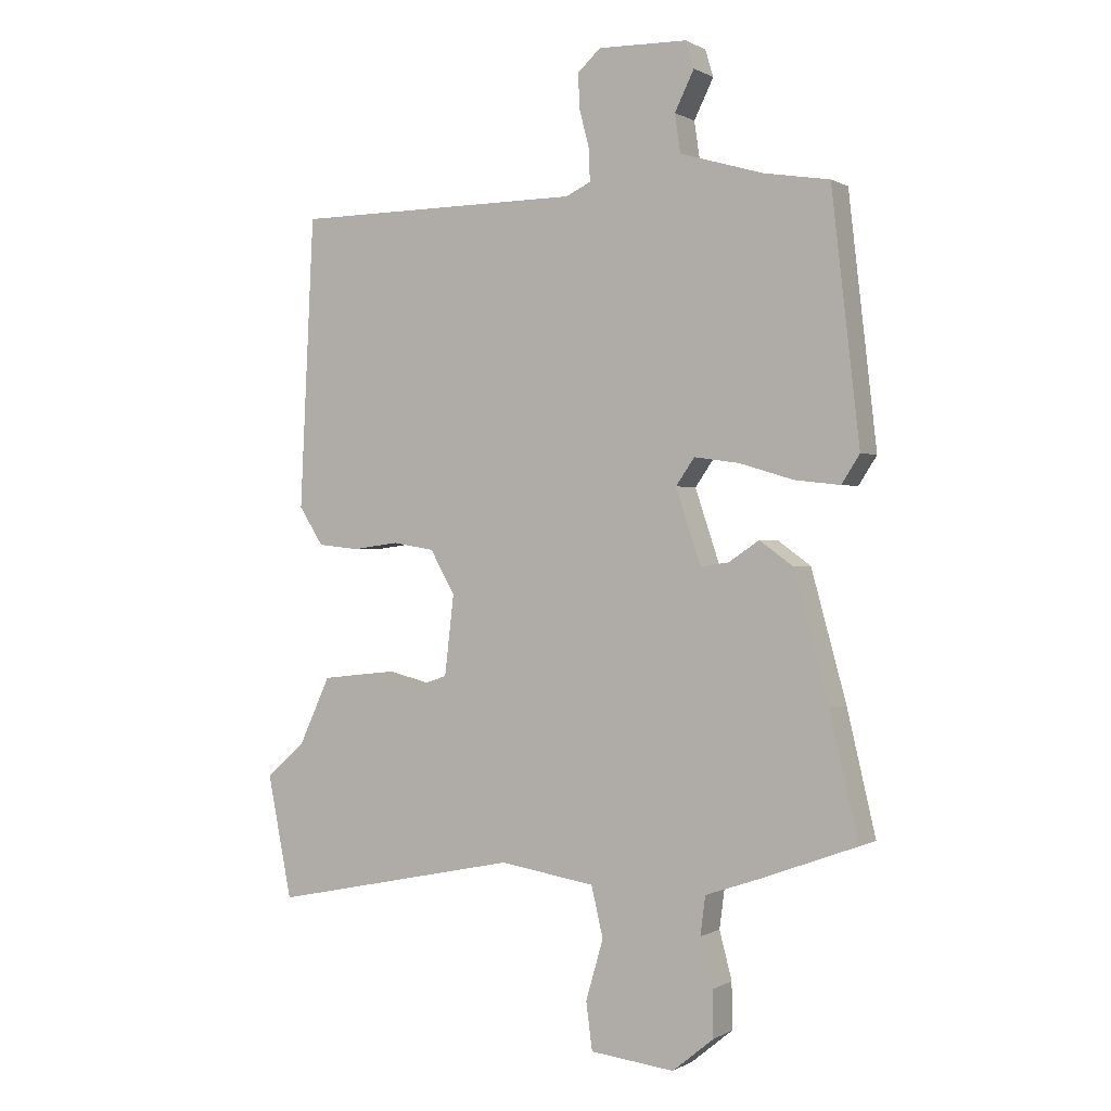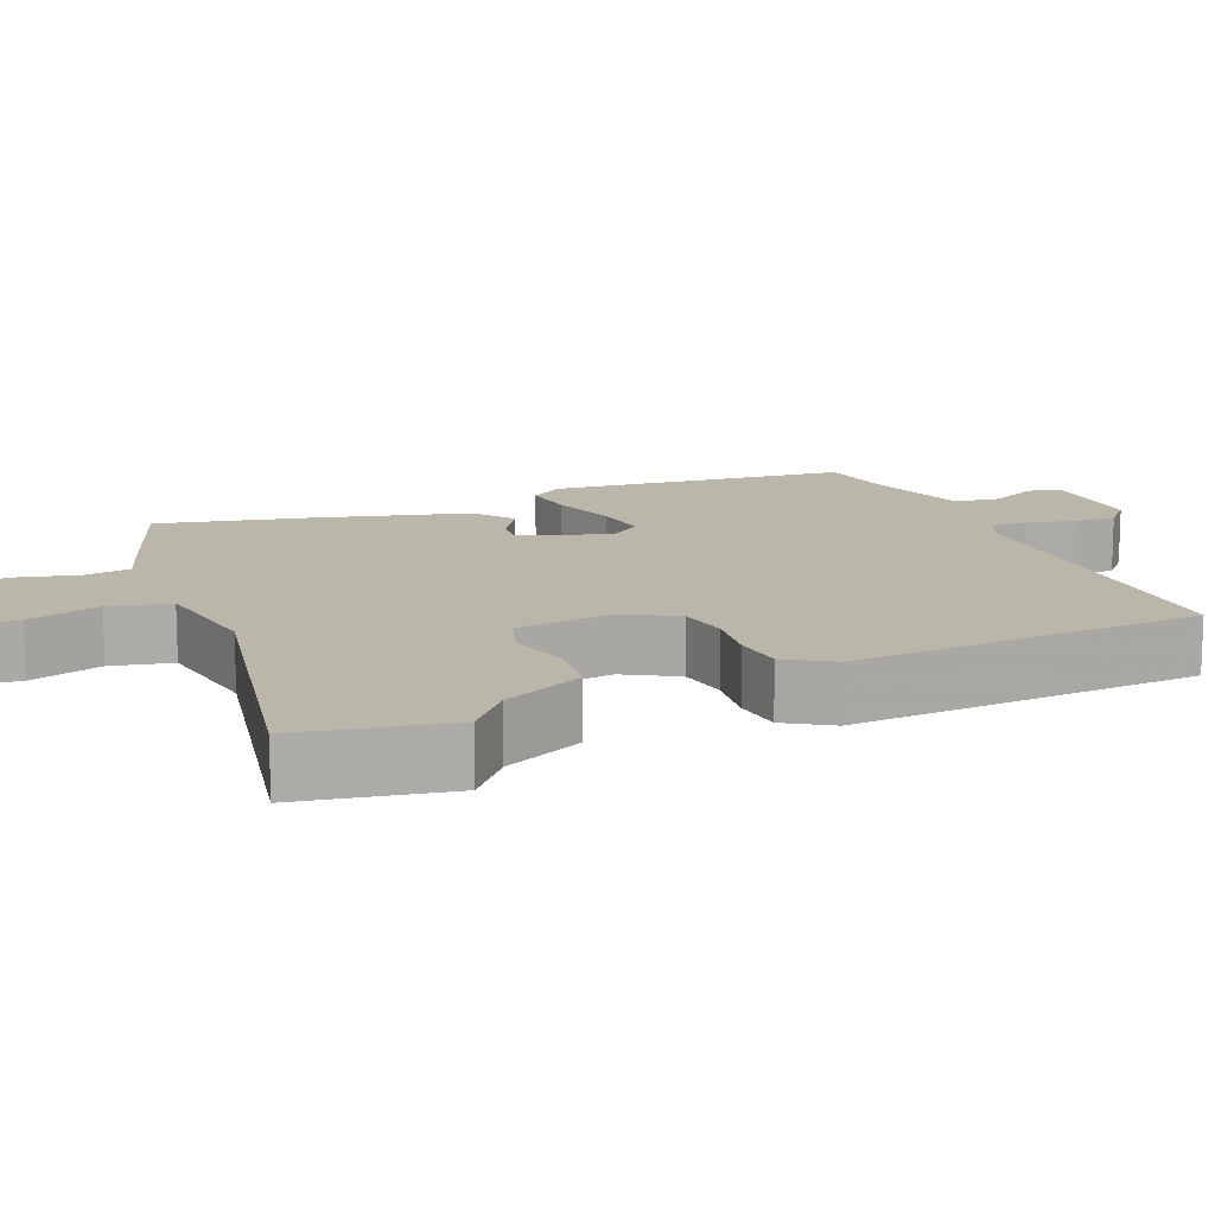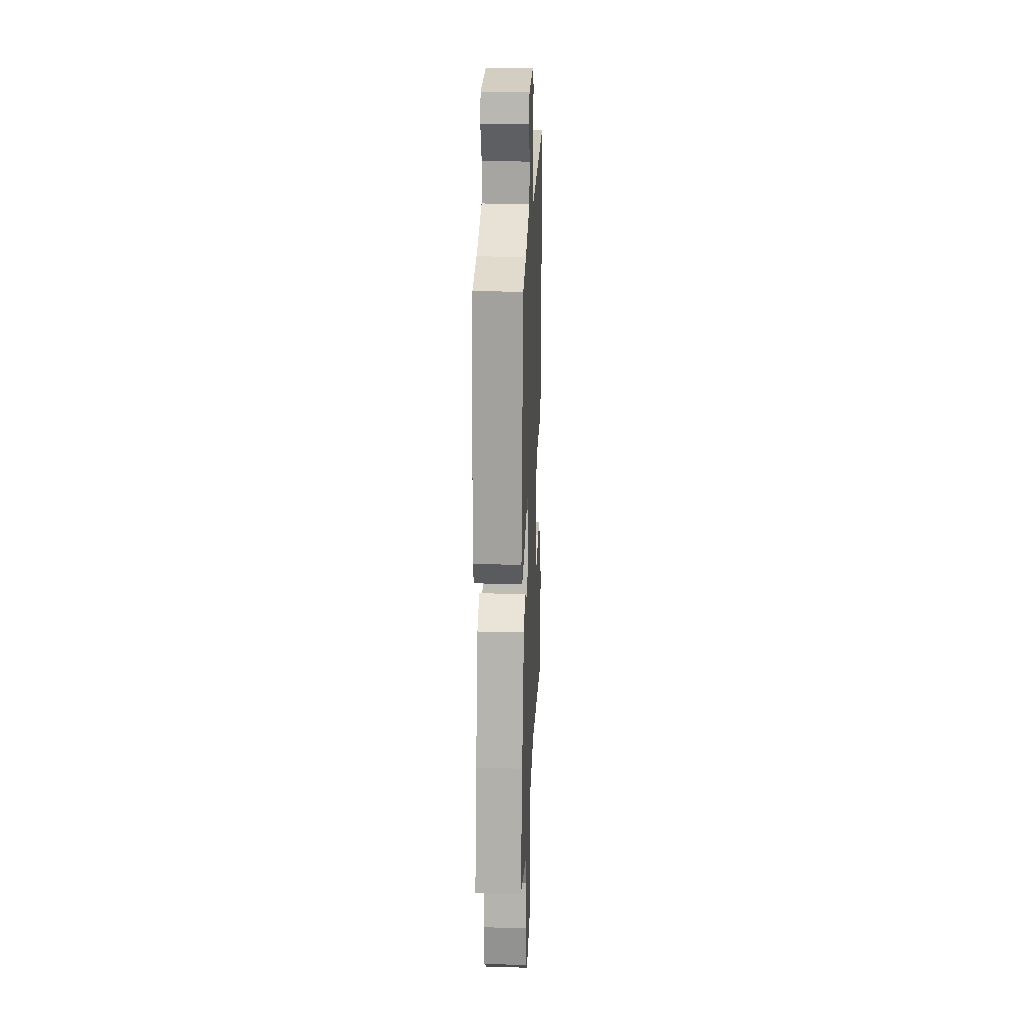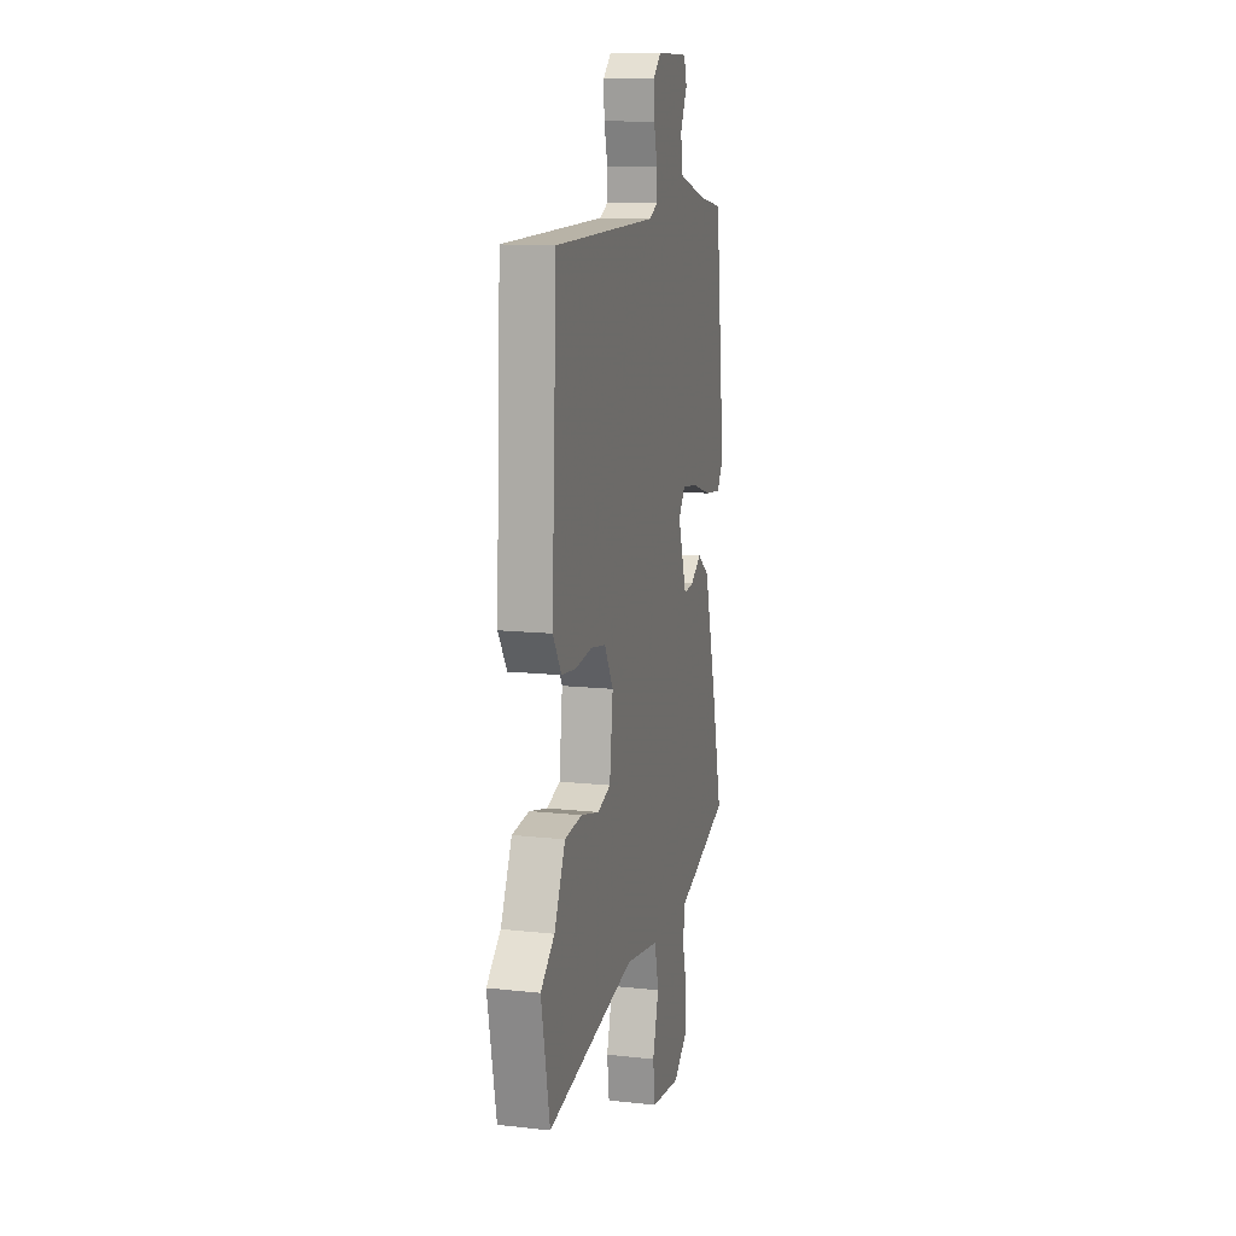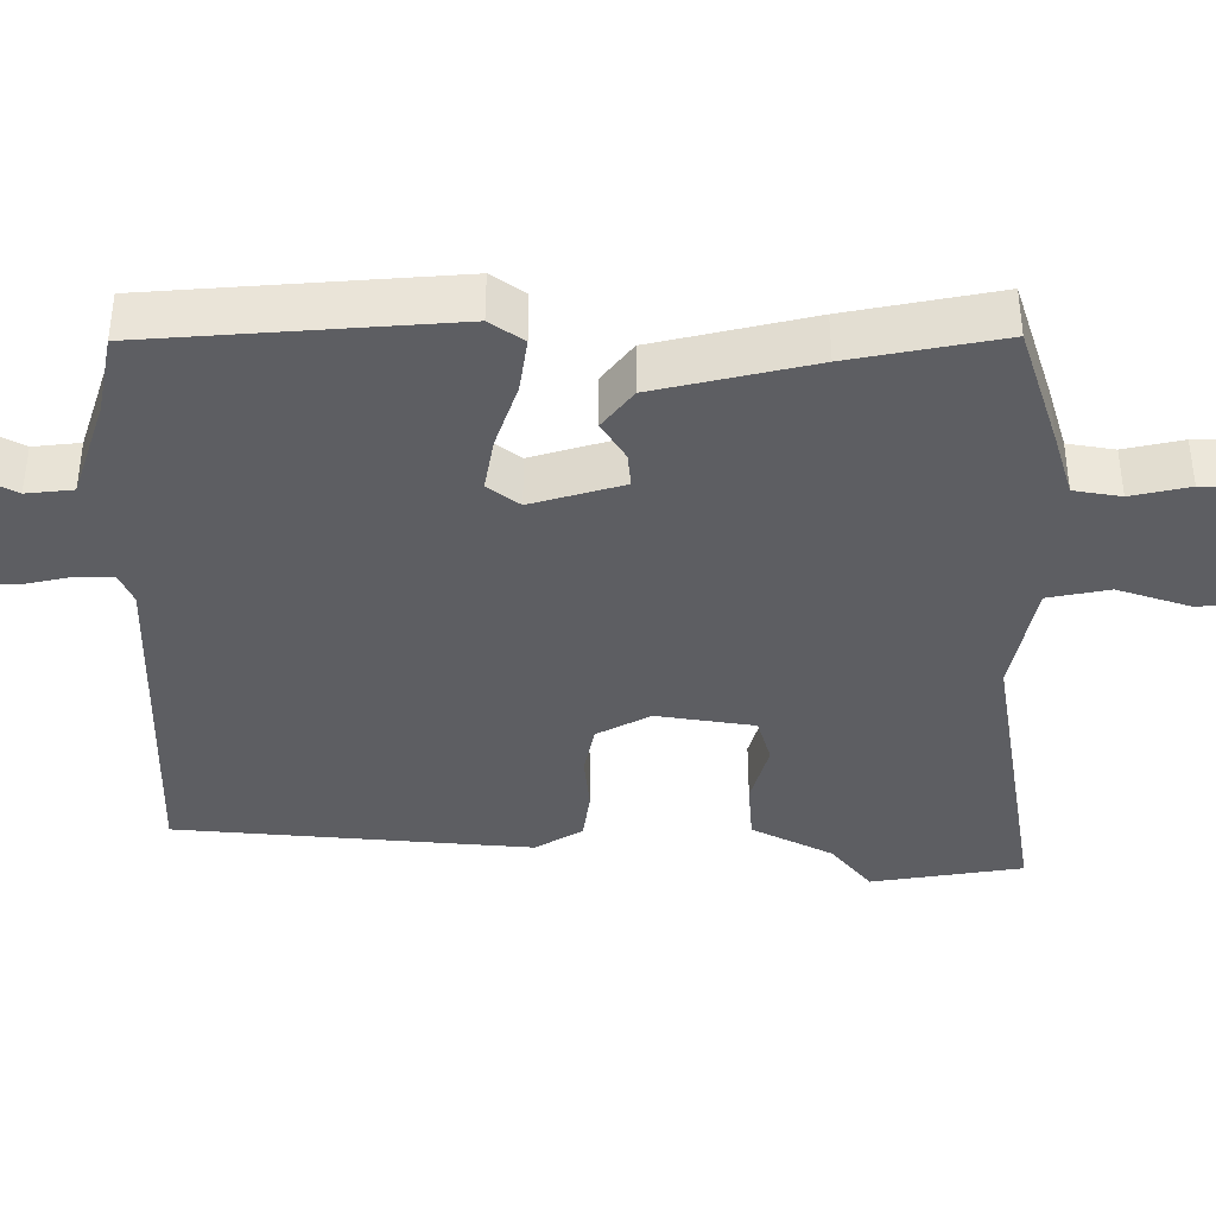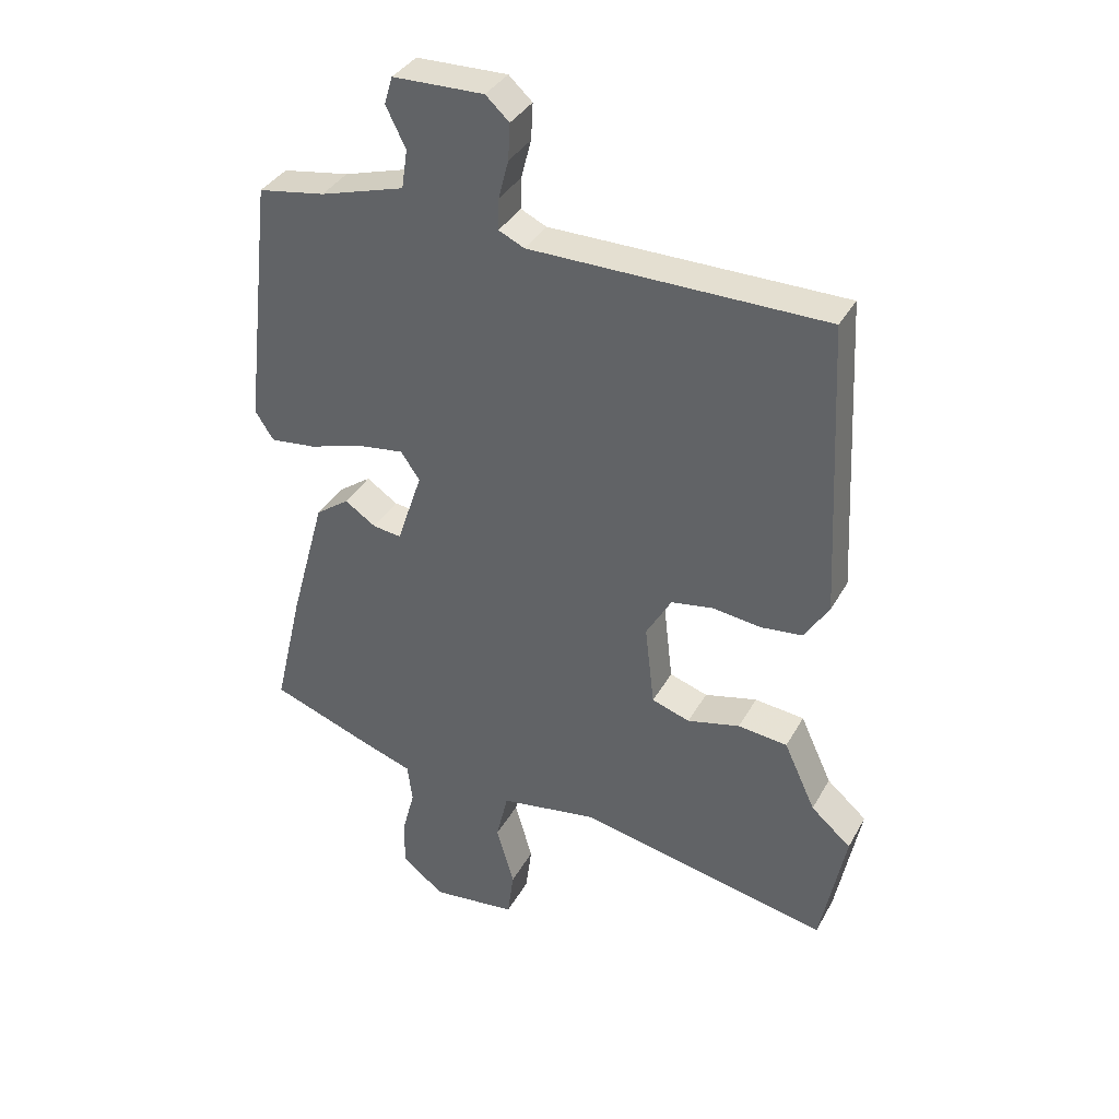
<metadata>
{"format":"obj","ext":"obj","renderer":"f3d","projection":"perspective","resolution":1024,"background":"white","views":[{"elev":0.3,"azim":28.0,"up":"+Z"},{"elev":13.8,"azim":-113.2,"up":"+Y"},{"elev":24.2,"azim":92.4,"up":"+Z"},{"elev":12.3,"azim":-75.4,"up":"+Z"},{"elev":-39.0,"azim":87.8,"up":"+Y"},{"elev":36.2,"azim":-154.2,"up":"+Z"}]}
</metadata>
<code>
v 0.459 0.07 0.499
v 0.504 0.07 0.105
v 0.475 0.07 0.06
v 0.403 0.07 0.068
v 0.316 0.07 0.094
v 0.244 0.07 0.104
v 0.214 0.07 0.061
v 0.254 0.07 -0.058
v 0.299 0.07 -0.052
v 0.348 0.07 -0.019
v 0.401 0.07 -0.057
v 0.457 0.07 -0.261
v 0.503 0.07 -0.457
v 0.346 0.07 -0.515
v 0.262 0.07 -0.544
v 0.254 0.07 -0.606
v 0.274 0.07 -0.682
v 0.275 0.07 -0.756
v 0.209 0.07 -0.81
v 0.074 0.07 -0.795
v 0.064 0.07 -0.719
v 0.092 0.07 -0.622
v 0.073 0.07 -0.542
v -0.08 0.07 -0.518
v -0.48 0.07 -0.601
v -0.519 0.07 -0.404
v -0.456 0.07 -0.349
v -0.406 0.07 -0.241
v -0.328 0.07 -0.232
v -0.245 0.07 -0.252
v -0.185 0.07 -0.232
v -0.17 0.07 -0.103
v -0.21 0.07 -0.034
v -0.277 0.07 -0.023
v -0.352 0.07 -0.033
v -0.418 0.07 -0.026
v -0.457 0.07 0.035
v -0.434 0.07 0.501
v 0.03 0.07 0.505
v 0.07 0.07 0.524
v 0.069 0.07 0.573
v 0.053 0.07 0.634
v 0.05 0.07 0.691
v 0.087 0.07 0.725
v 0.23 0.07 0.722
v 0.243 0.07 0.679
v 0.212 0.07 0.616
v 0.221 0.07 0.555
v 0.354 0.07 0.516
v 0.459 0 0.499
v 0.504 0 0.105
v 0.475 0 0.06
v 0.403 0 0.068
v 0.316 0 0.094
v 0.244 0 0.104
v 0.214 0 0.061
v 0.254 0 -0.058
v 0.299 0 -0.052
v 0.348 0 -0.019
v 0.401 0 -0.057
v 0.457 0 -0.261
v 0.503 0 -0.457
v 0.346 0 -0.515
v 0.262 0 -0.544
v 0.254 0 -0.606
v 0.274 0 -0.682
v 0.275 0 -0.756
v 0.209 0 -0.81
v 0.074 0 -0.795
v 0.064 0 -0.719
v 0.092 0 -0.622
v 0.073 0 -0.542
v -0.08 0 -0.518
v -0.48 0 -0.601
v -0.519 0 -0.404
v -0.456 0 -0.349
v -0.406 0 -0.241
v -0.328 0 -0.232
v -0.245 0 -0.252
v -0.185 0 -0.232
v -0.17 0 -0.103
v -0.21 0 -0.034
v -0.277 0 -0.023
v -0.352 0 -0.033
v -0.418 0 -0.026
v -0.457 0 0.035
v -0.434 0 0.501
v 0.03 0 0.505
v 0.07 0 0.524
v 0.069 0 0.573
v 0.053 0 0.634
v 0.05 0 0.691
v 0.087 0 0.725
v 0.23 0 0.722
v 0.243 0 0.679
v 0.212 0 0.616
v 0.221 0 0.555
v 0.354 0 0.516
f 45 46 47
f 44 45 47
f 43 44 47
f 42 43 47
f 41 42 47
f 40 41 47 48
f 39 40 48 49
f 37 38 39
f 36 37 39
f 35 36 39
f 34 35 39
f 39 49 1
f 34 39 1
f 33 34 1
f 27 28 29 30
f 27 30 31
f 26 27 31
f 25 26 31
f 24 25 31
f 23 24 31 32
f 20 21 22
f 19 20 22
f 18 19 22
f 17 18 22
f 16 17 22
f 15 16 22 23
f 14 15 23
f 13 14 23
f 12 13 23
f 11 12 23
f 10 11 23
f 9 10 23
f 8 9 23
f 7 8 23 32
f 3 4 5
f 2 3 5
f 1 2 5
f 1 5 6
f 7 32 33
f 6 7 33
f 1 6 33
f 96 95 94
f 96 94 93
f 96 93 92
f 96 92 91
f 96 91 90
f 97 96 90 89
f 98 97 89 88
f 88 87 86
f 88 86 85
f 88 85 84
f 88 84 83
f 50 98 88
f 50 88 83
f 50 83 82
f 79 78 77 76
f 80 79 76
f 80 76 75
f 80 75 74
f 80 74 73
f 81 80 73 72
f 71 70 69
f 71 69 68
f 71 68 67
f 71 67 66
f 71 66 65
f 72 71 65 64
f 72 64 63
f 72 63 62
f 72 62 61
f 72 61 60
f 72 60 59
f 72 59 58
f 72 58 57
f 81 72 57 56
f 54 53 52
f 54 52 51
f 54 51 50
f 55 54 50
f 82 81 56
f 82 56 55
f 82 55 50
f 1 50 51 2
f 2 51 52 3
f 3 52 53 4
f 4 53 54 5
f 5 54 55 6
f 6 55 56 7
f 7 56 57 8
f 8 57 58 9
f 9 58 59 10
f 10 59 60 11
f 11 60 61 12
f 12 61 62 13
f 13 62 63 14
f 14 63 64 15
f 15 64 65 16
f 16 65 66 17
f 17 66 67 18
f 18 67 68 19
f 19 68 69 20
f 20 69 70 21
f 21 70 71 22
f 22 71 72 23
f 23 72 73 24
f 24 73 74 25
f 25 74 75 26
f 26 75 76 27
f 27 76 77 28
f 28 77 78 29
f 29 78 79 30
f 30 79 80 31
f 31 80 81 32
f 32 81 82 33
f 33 82 83 34
f 34 83 84 35
f 35 84 85 36
f 36 85 86 37
f 37 86 87 38
f 38 87 88 39
f 39 88 89 40
f 40 89 90 41
f 41 90 91 42
f 42 91 92 43
f 43 92 93 44
f 44 93 94 45
f 45 94 95 46
f 46 95 96 47
f 47 96 97 48
f 48 97 98 49
f 49 98 50 1

</code>
